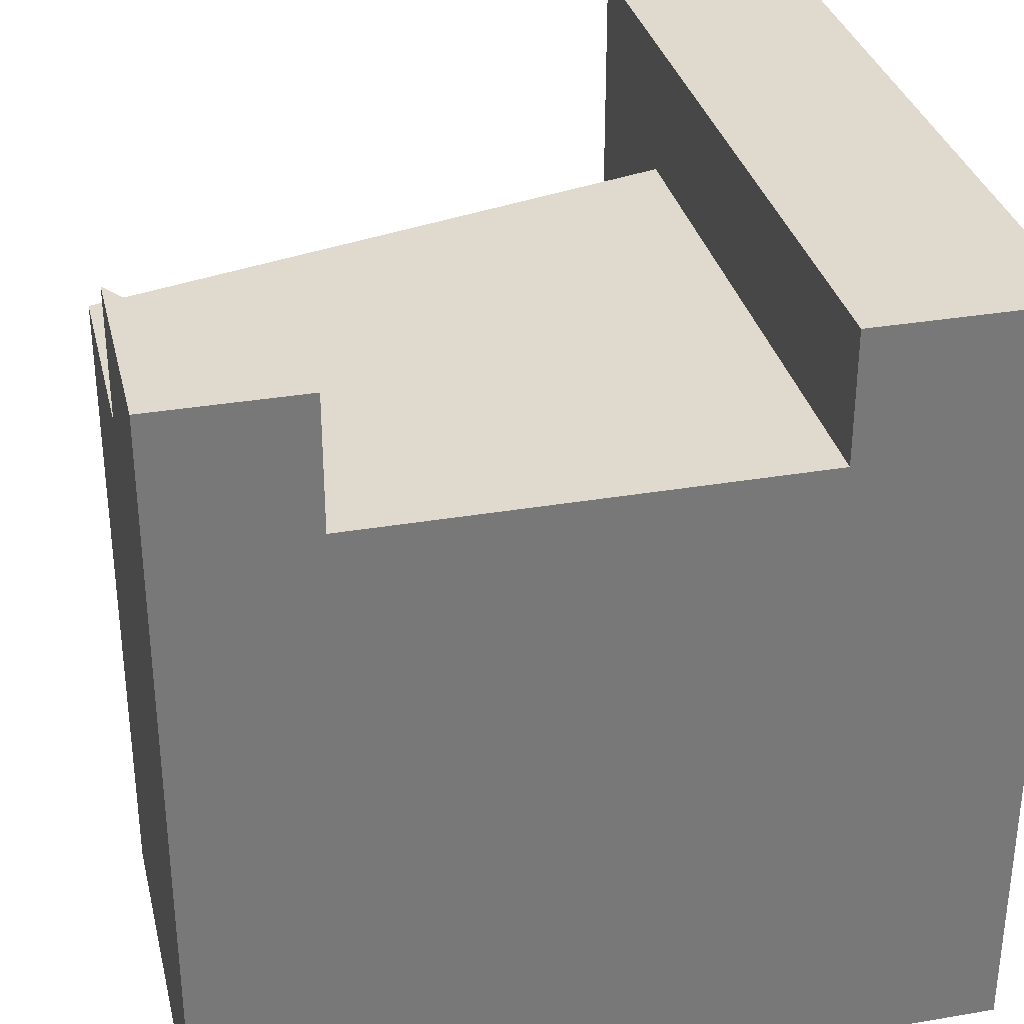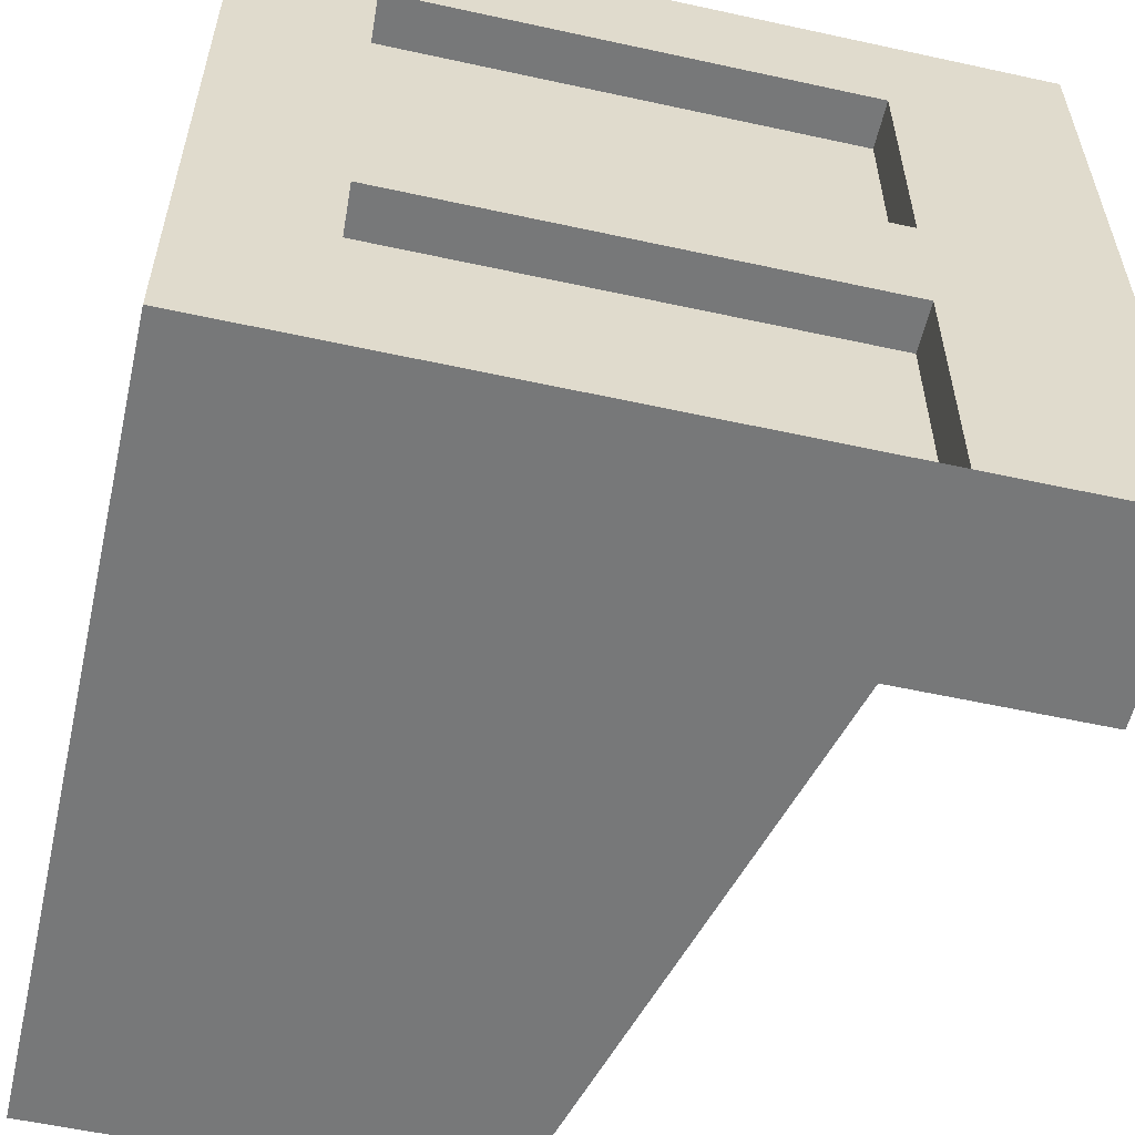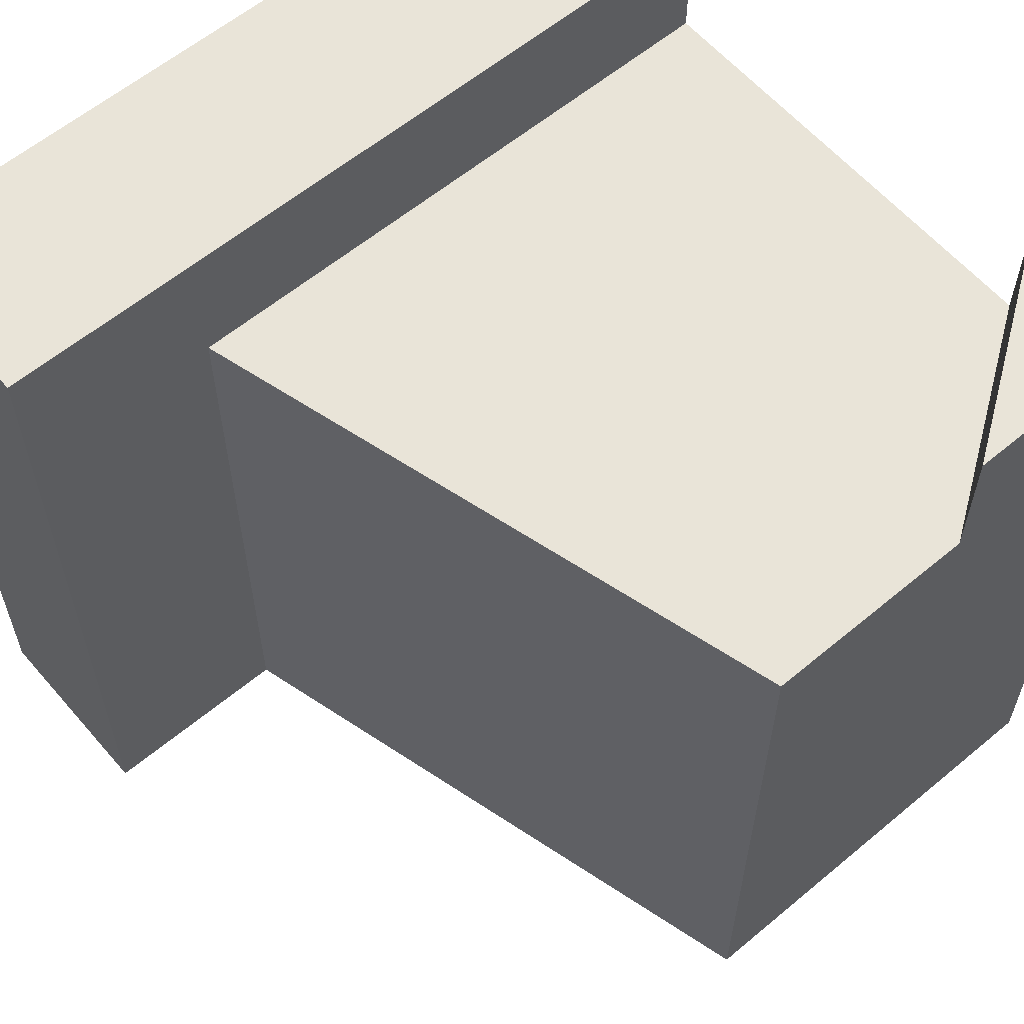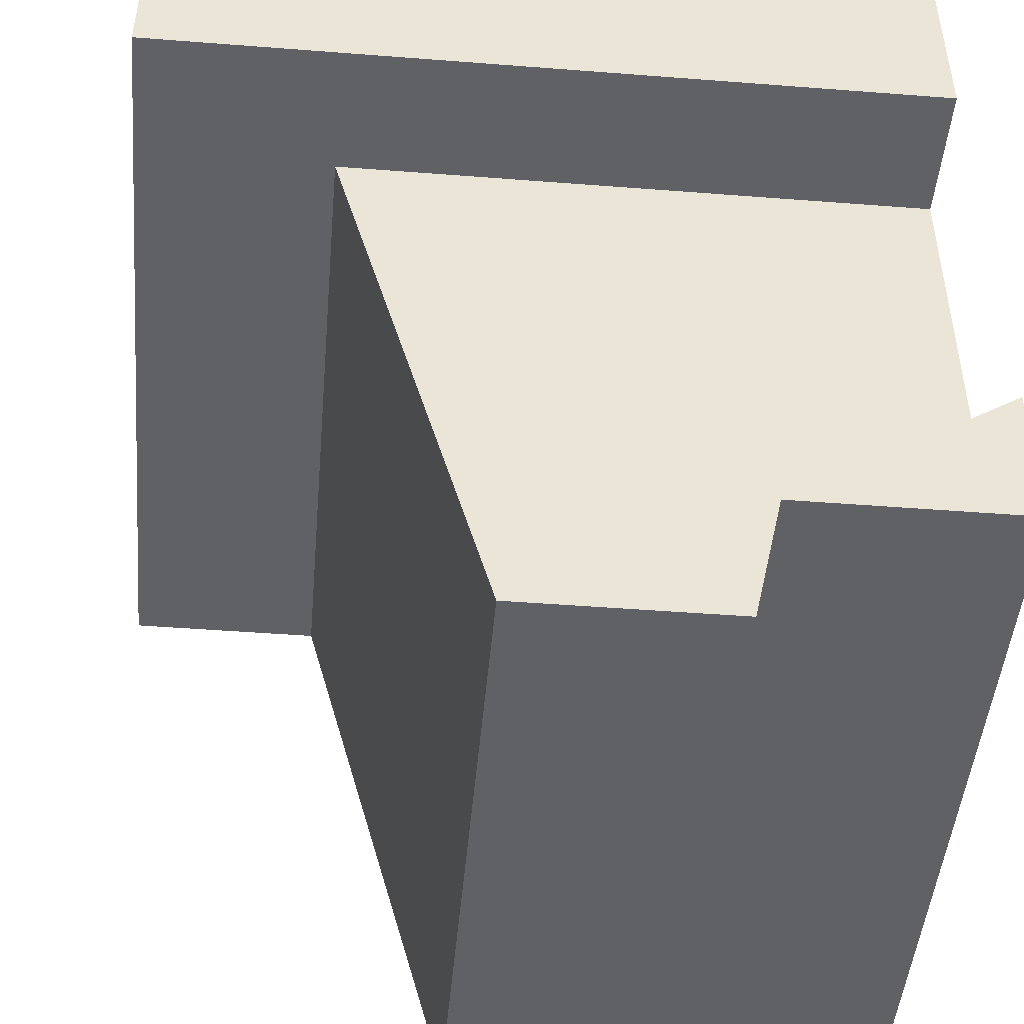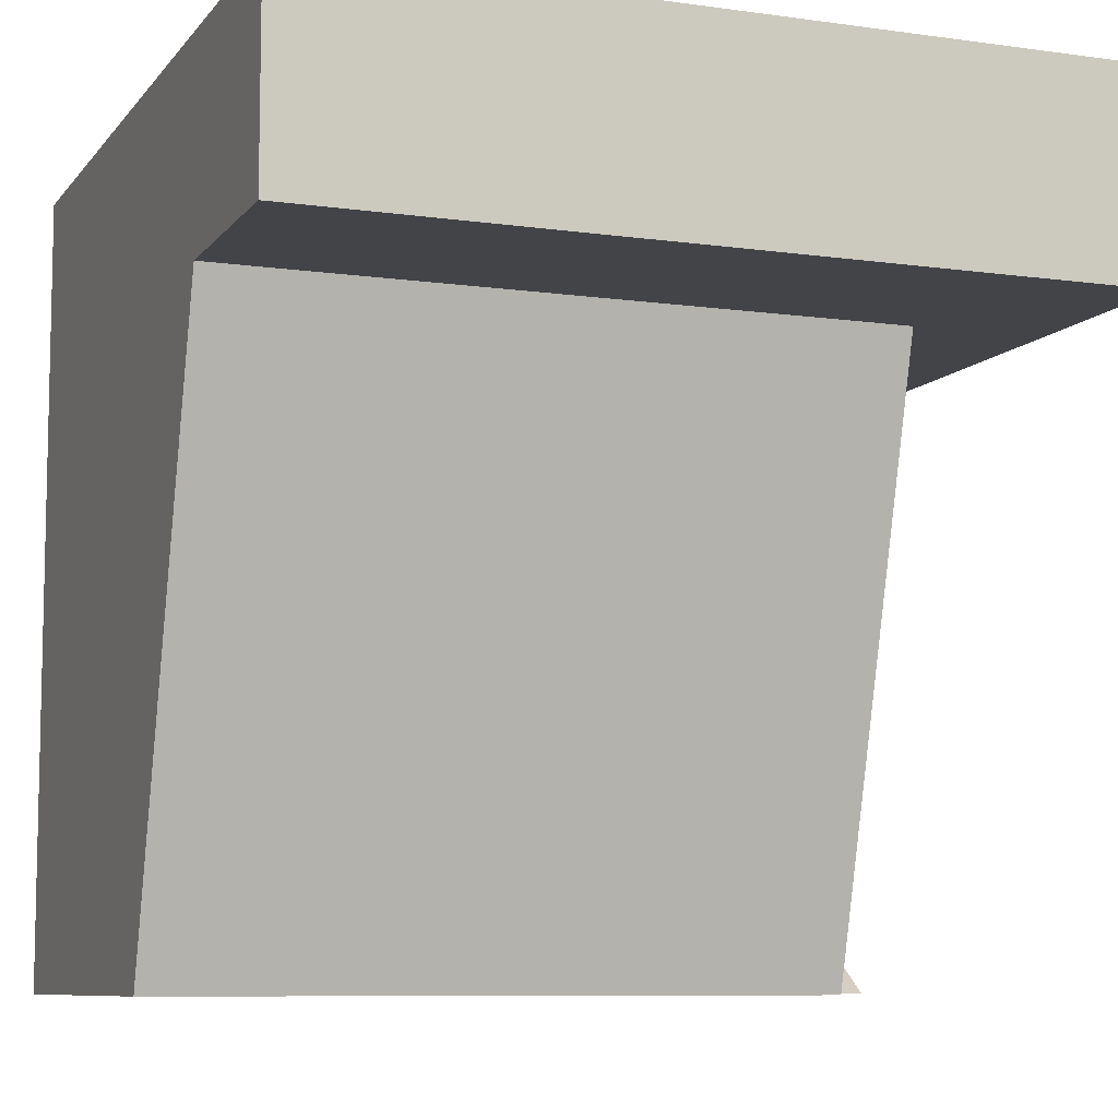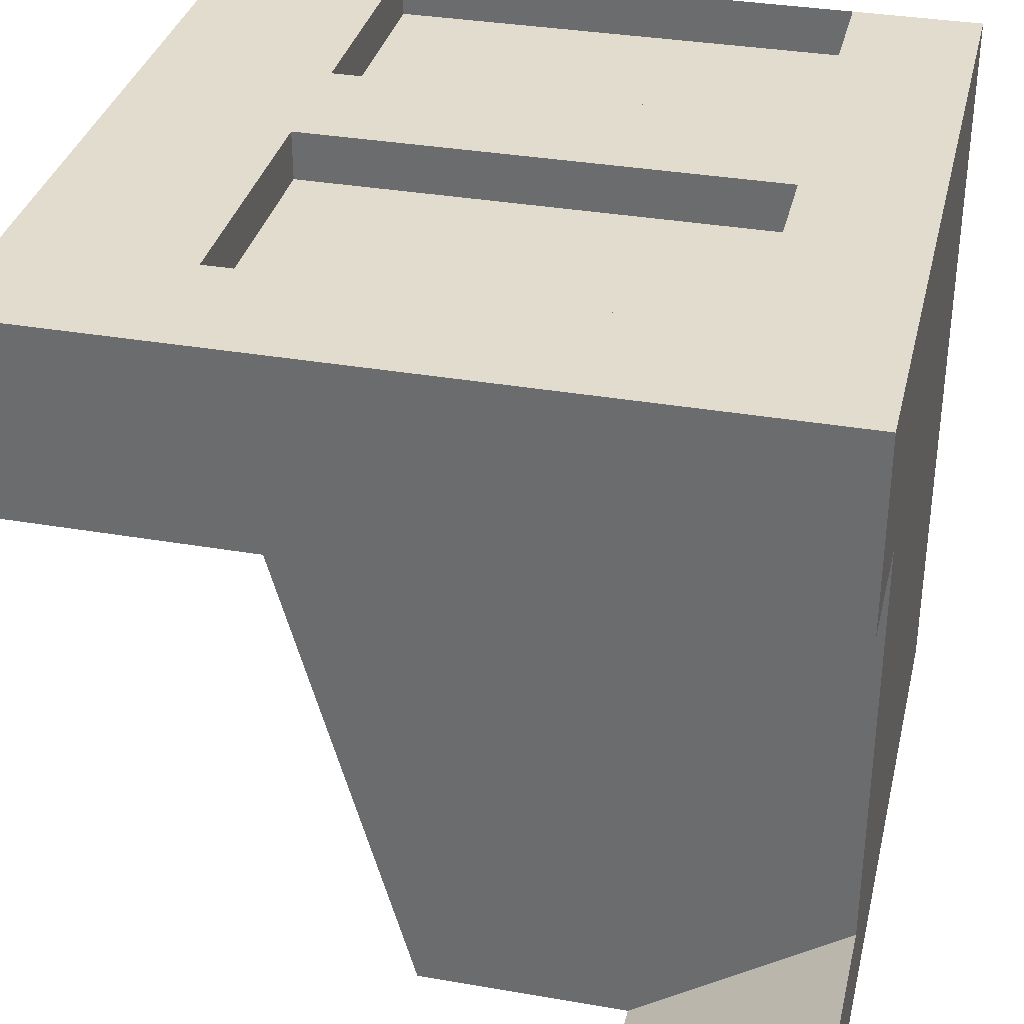
<metadata>
{"format":"obj","ext":"obj","renderer":"f3d","projection":"perspective","resolution":1024,"background":"white","views":[{"elev":32.8,"azim":76.7,"up":"+Z"},{"elev":-57.3,"azim":167.2,"up":"+Z"},{"elev":60.0,"azim":-40.5,"up":"+Z"},{"elev":-47.3,"azim":-5.0,"up":"+Y"},{"elev":-8.3,"azim":-111.2,"up":"+Y"},{"elev":34.1,"azim":13.2,"up":"+Y"}]}
</metadata>
<code>
g Est_dio_Braga_Final
o object_1
v -8.014 26.25 15
v -8.014 28.12 15
v 15 26.25 15
v 15 28.12 15
v -2.26 26.25 15
v 3.493 26.25 15
v 9.247 26.25 15
v 10 28.12 15
v 5.497 28.12 15
v 0.993 28.12 15
v -3.51 28.12 15
v 12.5 28.12 15
v 15 30 15
v 15 28.12 15
v 10 30 15
v 10 28.12 15
v 12.5 30 15
v 12.5 28.12 15
v 10 30 15
v 15 30 15
v 10 30 -15
v 10 30 10
v 12.5 30 15
v 12.5 30 2.073e-05
v 13.75 30 2.073e-05
v 12.5 30 7.5
v 13.75 30 7.5
v 11.25 30 2.073e-05
v 11.25 30 7.5
v 10 30 -5
v 10 30 -10
v 10 30 2.073e-05
v 10 30 5
v 15 30 -15
v 15 30 -5
v 15 30 5
v -8.014 28.12 15
v -8.014 30 15
v 10 28.12 15
v 10 30 15
v -3.51 28.12 15
v 0.993 28.12 15
v 5.497 28.12 15
v 3.995 30 15
v -2.009 30 15
v 10 28.12 10
v 10 30 10
v -8.014 28.12 10
v -8.014 30 10
v -2.009 30 10
v 3.995 30 10
v 3.995 28.12 10
v -2.009 28.12 10
v -8.014 30 15
v -8.014 30 10
v 10 30 15
v 10 30 10
v -2.009 30 15
v 3.995 30 15
v 3.995 30 10
v -2.009 30 10
v -8.014 28.12 2.073e-05
v -8.014 30 2.073e-05
v 10 28.12 2.073e-05
v 10 30 2.073e-05
v 3.995 30 2.073e-05
v -2.009 30 2.073e-05
v -2.009 28.12 2.073e-05
v 3.995 28.12 2.073e-05
v 10 28.12 -5
v 10 30 -5
v -8.014 28.12 -5
v -8.014 30 -5
v -2.009 30 -5
v 3.995 30 -5
v 3.995 28.12 -5
v -2.009 28.12 -5
v -8.014 30 2.073e-05
v -8.014 30 -5
v 10 30 2.073e-05
v 10 30 -5
v -2.009 30 2.073e-05
v 3.995 30 2.073e-05
v 3.995 30 -5
v -2.009 30 -5
v -7.5 22.5 15
v -7.5 22.5 -15
v -15 22.5 15
v -7.5 22.5 10
v -15 22.5 2.073e-05
v -7.5 22.5 -2.5
v -15 22.5 -15
v -15 22.5 15
v -15 30 15
v -15 30 -15
v -15 30 2.073e-05
v -15 22.5 -15
v -15 22.5 2.073e-05
v -15 30 15
v -15 30 -15
v -8.014 30 15
v -8.014 30 10
v -8.014 30 2.073e-05
v -8.014 30 -5
v -15 30 2.073e-05
v -8.014 30 -10
v -8.014 30 5
v -8.014 30 -15
v -7.5 22.5 15
v -7.5 22.5 10
v 15 22.5 15
v 15 22.5 10
v 3.75 22.5 10
v 3.75 22.5 15
v 15 5.625 15
v 15 5.625 10
v 6.818 0 15
v 6.818 0 10
v 10.91 2.812 15
v 10.91 2.812 10
v 15 22.5 15
v -15 22.5 15
v -15 30 15
v -8.014 28.12 15
v -8.014 26.25 15
v 15 26.25 15
v -2.26 26.25 15
v 3.493 26.25 15
v 9.247 26.25 15
v -8.014 30 15
v -7.5 22.5 15
v 3.75 22.5 15
v 15 22.5 10
v -7.5 22.5 10
v 3.75 22.5 10
v 15 5.625 10
v 10.91 2.812 10
v -1.364 0 10
v -4.432 11.25 10
v 6.818 0 10
v 15 0 15
v 15 5.625 15
v 6.818 0 15
v 10.91 2.812 15
v 10.91 0 15
v -7.5 22.5 10
v -7.5 22.5 -15
v -1.364 0 10
v -4.432 11.25 10
v -7.5 22.5 -2.5
v -4.432 11.25 -15
v -1.364 0 -15
v -1.364 0 -2.5
v 10 30 10
v 10 28.12 10
v 10 30 2.073e-05
v 10 28.12 2.073e-05
v 10 28.12 5
v 10 30 5
v 10 30 -5
v 10 28.12 -5
v 10 30 -15
v 10 28.12 -15
v 10 30 -10
v 10 28.12 -10
v -8.014 28.12 2.073e-05
v -8.014 28.12 10
v 10 28.12 10
v 10 28.12 5
v -2.009 28.12 10
v 3.995 28.12 10
v 10 28.12 2.073e-05
v 3.995 28.12 2.073e-05
v -2.009 28.12 2.073e-05
v -8.014 28.12 5
v -8.014 28.12 -15
v -8.014 28.12 -5
v 10 28.12 -5
v 10 28.12 -10
v -2.009 28.12 -5
v 3.995 28.12 -5
v 10 28.12 -15
v 3.995 28.12 -15
v -2.009 28.12 -15
v -8.014 28.12 -10
v -8.014 28.12 -15
v -8.014 30 -5
v -8.014 28.12 -5
v -8.014 30 -10
v -8.014 28.12 -10
v -8.014 30 -15
v -8.014 28.12 2.073e-05
v -8.014 30 10
v -8.014 28.12 10
v -8.014 30 2.073e-05
v -8.014 30 5
v -8.014 28.12 5
v -8.014 28.12 -15
v -8.014 30 -15
v 10 28.12 -15
v 10 30 -15
v -2.009 28.12 -15
v 3.995 28.12 -15
v 3.995 30 -15
v -2.009 30 -15
v 15 22.5 15
v 15 22.5 -15
v 15 26.25 15
v 15 26.25 2.073e-05
v 15 30 15
v 15 30 -15
v 15 30 5
v 15 30 -5
v 15 22.5 -6.667
v 15 22.5 1.667
v 15 22.5 10
v 15 28.12 2.073e-05
v 15 26.25 7.5
v 15 28.12 15
v 15 28.12 7.5
v 15 22.5 -15
v -15 22.5 -15
v 15 30 -15
v -15 30 -15
v -7.5 22.5 -15
v 10 30 -15
v 3.995 30 -15
v -2.009 30 -15
v -8.014 30 -15
v 3.75 22.5 -15
v 15 0 15
v 15 0 -15
v 15 5.625 15
v 15 5.625 -15
v 15 5.625 10
v 15 0 -5
v 15 0 5
v 15 5.625 1.667
v 15 5.625 -6.667
v 15 5.625 -15
v 15 5.625 10
v 15 22.5 -15
v 15 22.5 10
v 15 22.5 -6.667
v 15 22.5 1.667
v 15 5.625 1.667
v 15 5.625 -6.667
v -1.364 0 -15
v -4.432 11.25 -15
v -7.5 22.5 -15
v 15 0 -15
v 15 22.5 -15
v 3.75 22.5 -15
v 15 5.625 -15
v 6.818 0 -15
v 6.818 0 15
v 6.818 0 -15
v 15 0 15
v 15 0 -15
v 15 0 5
v 15 0 -5
v 10.91 0 15
v 6.818 0 -2.5
v 6.818 0 10
v 6.818 0 10
v 6.818 0 -15
v -1.364 0 10
v -1.364 0 -15
v 6.818 0 -2.5
v -1.364 0 -2.5
f 1 5 11 2
f 5 6 10 11
f 10 6 9
f 8 9 6 7
f 7 3 12 8
f 3 4 12
f 13 17 18 14
f 16 18 17 15
f 25 24 26 27
f 24 28 29 26
f 29 22 19
f 22 29 33
f 23 29 19
f 27 23 20
f 36 25 27
f 20 36 27
f 23 27 26
f 26 29 23
f 28 32 33 29
f 28 30 32
f 24 21 31
f 28 31 30
f 24 31 28
f 35 34 25
f 24 25 34
f 36 35 25
f 24 34 21
f 37 41 45 38
f 45 41 42
f 44 42 43
f 40 44 43 39
f 45 42 44
f 52 51 47 46
f 51 52 53 50
f 48 49 50 53
f 58 61 55 54
f 61 58 59 60
f 56 57 60 59
f 68 67 63 62
f 67 68 69 66
f 64 65 66 69
f 76 75 71 70
f 75 76 77 74
f 72 73 74 77
f 82 85 79 78
f 85 82 83 84
f 80 81 84 83
f 88 89 86
f 91 89 88 90
f 90 92 87 91
f 98 93 94 96
f 97 98 96 95
f 102 99 101
f 100 105 104 106
f 105 99 102 107
f 105 107 103
f 100 106 108
f 105 103 104
f 110 113 114 109
f 111 114 113 112
f 116 120 119 115
f 117 119 120 118
f 129 121 126
f 132 121 129
f 132 129 128
f 132 128 127
f 127 131 132
f 125 122 131
f 123 122 125
f 130 123 124
f 125 124 123
f 125 131 127
f 137 136 135
f 136 133 135
f 139 140 137
f 137 135 139
f 139 135 134
f 138 140 139
f 144 141 142
f 143 145 144
f 141 144 145
f 153 148 149
f 153 151 152
f 150 153 149
f 153 150 151
f 150 147 151
f 146 150 149
f 154 159 158 155
f 157 158 159 156
f 165 161 160 164
f 164 162 163 165
f 174 166 175
f 175 173 174
f 173 169 172
f 169 173 175
f 170 171 175
f 168 169 171
f 171 169 175
f 167 170 175
f 184 176 185
f 185 183 184
f 183 179 182
f 179 183 185
f 180 181 185
f 178 179 181
f 181 179 185
f 177 180 185
f 191 189 190 186
f 188 190 189 187
f 196 197 192 195
f 197 196 193 194
f 198 202 205 199
f 204 205 202 203
f 200 201 204 203
f 217 220 218 209
f 216 218 208 206
f 215 214 209
f 218 216 215 209
f 207 209 214
f 218 220 219 208
f 220 212 210 219
f 217 212 220
f 211 217 209
f 217 211 213
f 213 212 217
f 207 211 209
f 230 227 226 221
f 225 228 227 230
f 222 224 229 225
f 221 226 223
f 225 229 228
f 237 235 233 231
f 232 234 239 236
f 236 239 238 237
f 237 238 235
f 247 240 242 244
f 241 246 245 243
f 246 247 244 245
f 254 249 253
f 249 250 253
f 255 248 249
f 254 251 255
f 254 253 252
f 255 249 254
f 262 256 264
f 257 259 261 263
f 263 262 264
f 260 258 262
f 262 261 260
f 262 263 261
f 269 265 267 270
f 266 269 270 268

</code>
